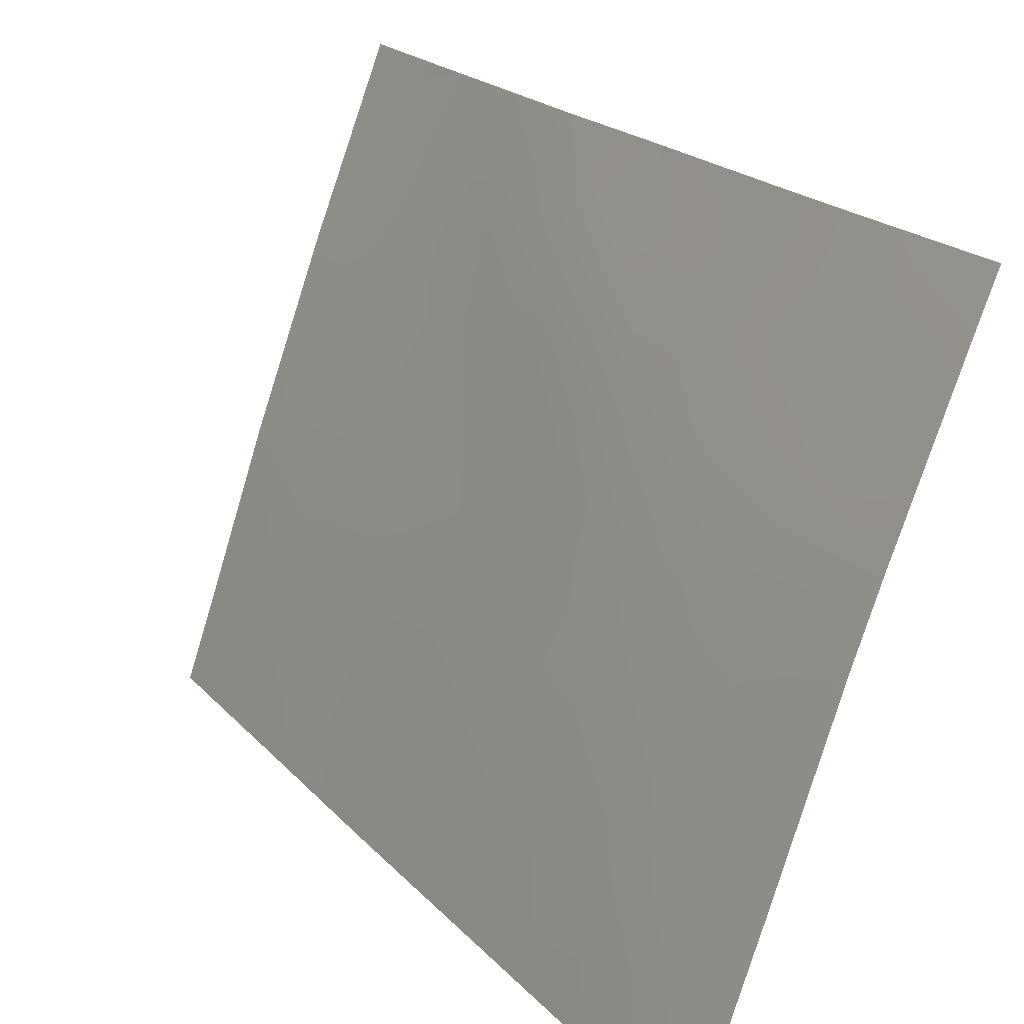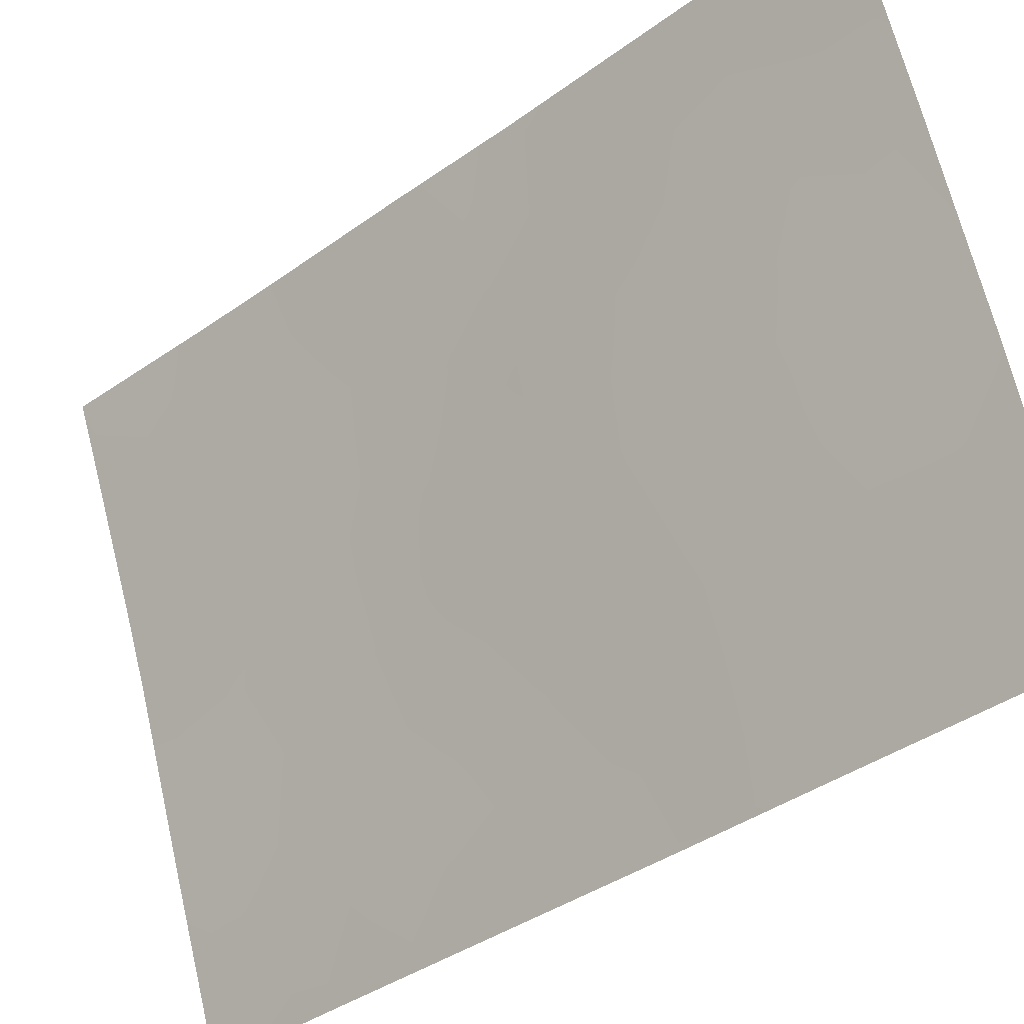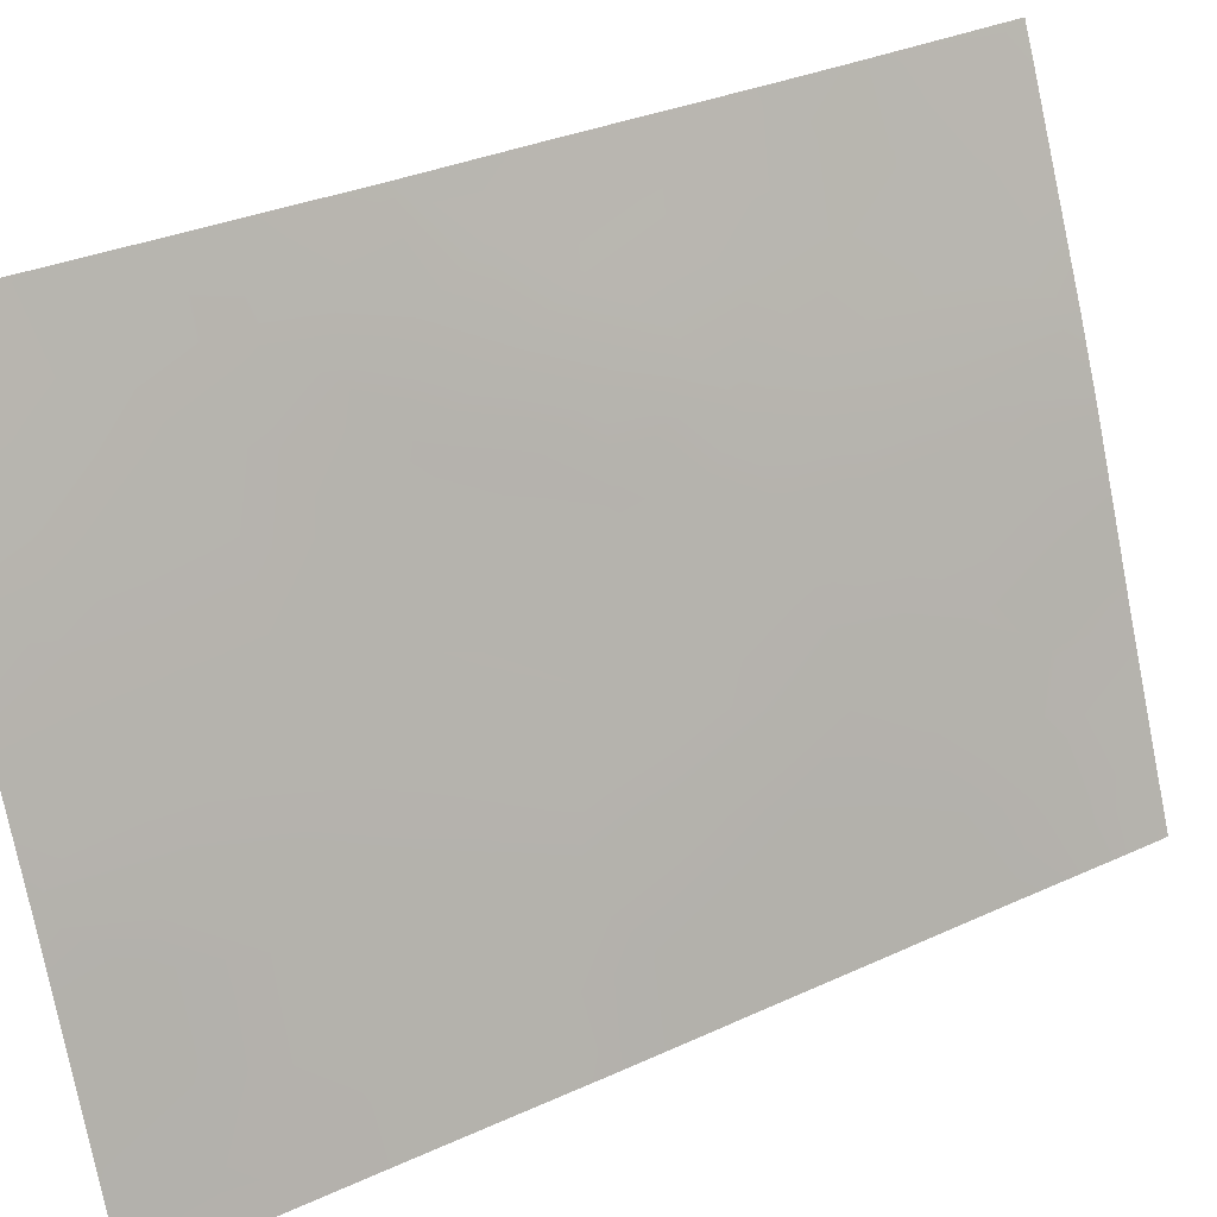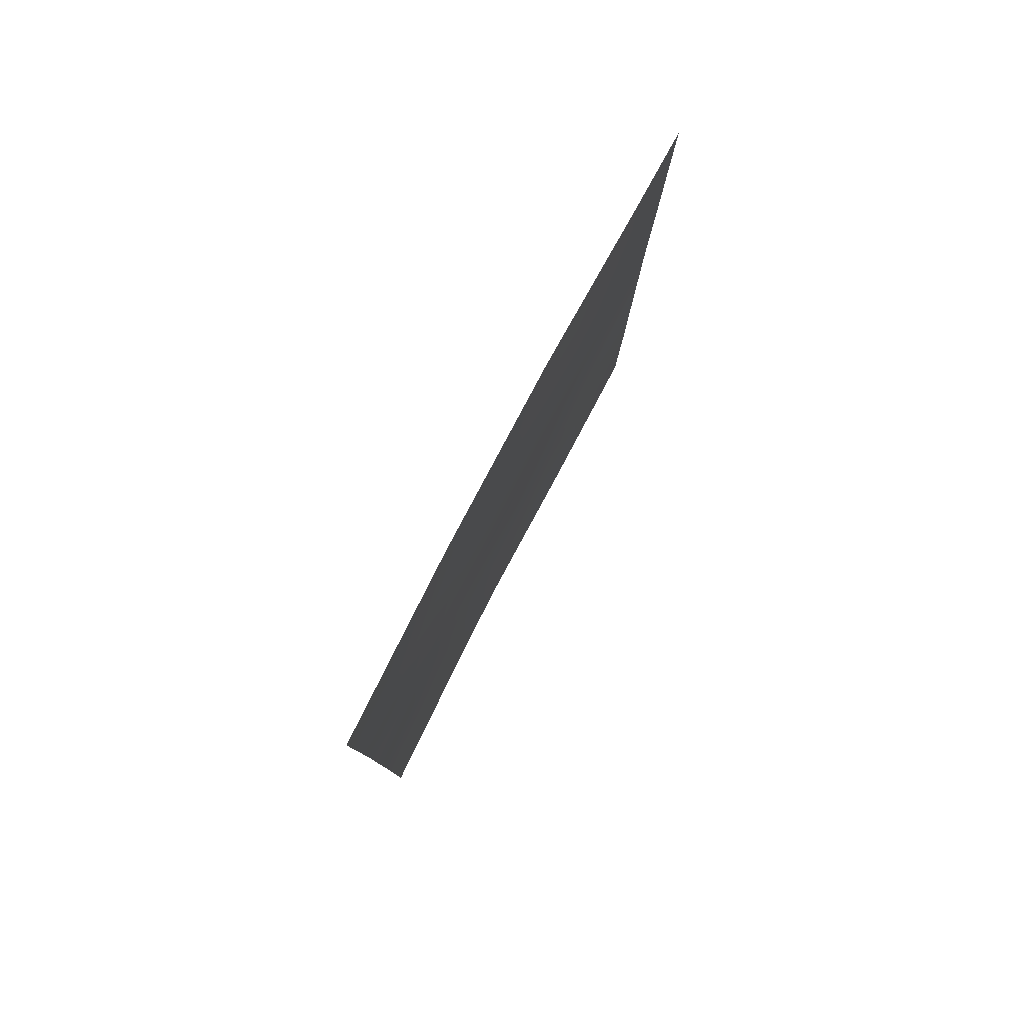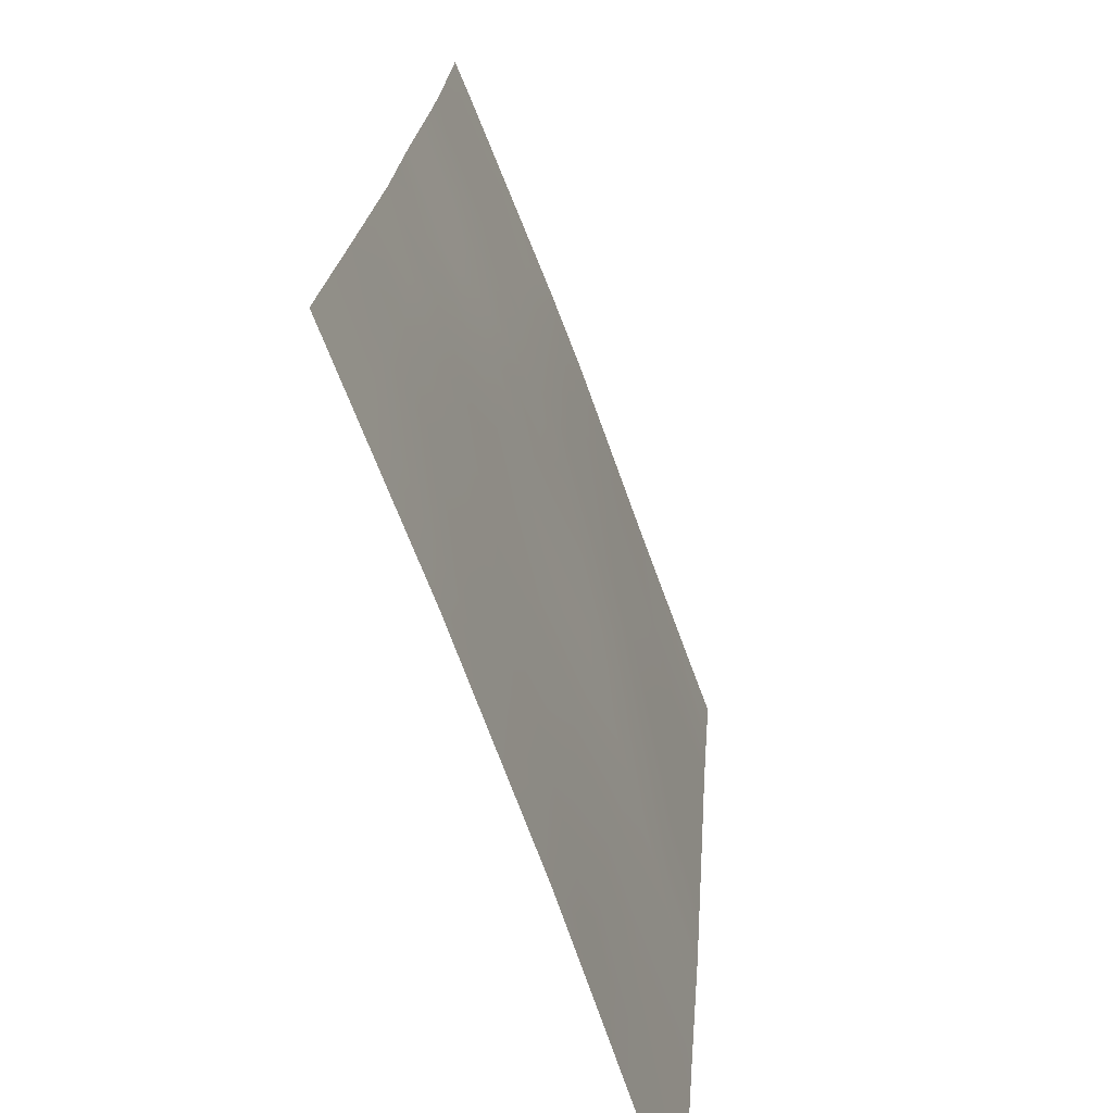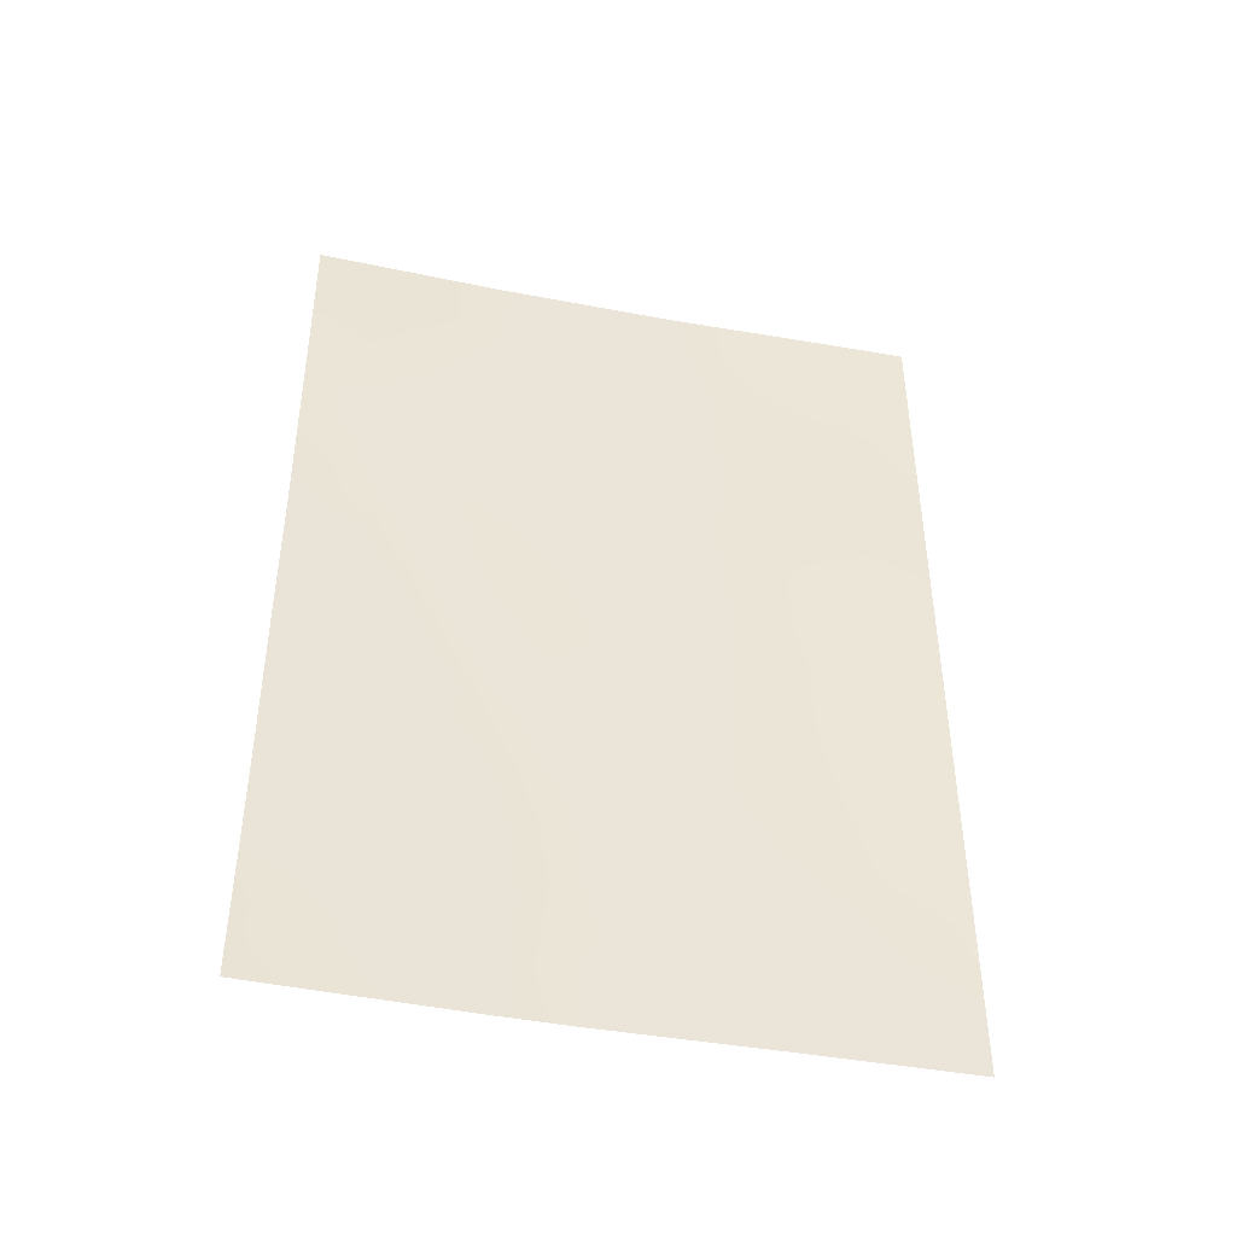
<metadata>
{"format":"obj","ext":"obj","renderer":"f3d","projection":"perspective","resolution":1024,"background":"white","views":[{"elev":20.6,"azim":149.9,"up":"+Y"},{"elev":-38.4,"azim":-48.2,"up":"+Y"},{"elev":30.4,"azim":55.2,"up":"+Y"},{"elev":79.8,"azim":-131.8,"up":"+Z"},{"elev":18.7,"azim":2.9,"up":"+Y"},{"elev":-43.0,"azim":-82.4,"up":"+Z"}]}
</metadata>
<code>
v 81.19 92 49.08
v 81.18 92 50
v 81.31 92 42.33
v 79.16 97.93 43.65
v 78.75 98.92 45.27
v 78.32 100 45.27
v 78.99 98.17 46.89
v 80.15 95.11 45.41
v 81.28 92 44.92
v 80.12 95.42 41.7
v 79.43 97.29 38
v 78.34 100 41.2
v 79.77 96.39 38
v 78.32 100 43.51
v 81.37 92 38.39
v 81.34 92 40.13
v 80.72 93.78 39.85
v 81.24 92 46.85
v 80.06 95.22 50
v 79.18 97.59 50
v 80.56 94.2 38
v 81.25 92.33 38
v 78.22 100 50
v 80.82 93 50
v 81.38 92 38
v 78.5 99.57 38
v 78.34 100 40.07
v 78.32 100 38
v 78.27 100 47.76
v 79.84 96.05 43.73
v 79.46 96.96 45.36
v 78.98 98.41 41.87
v 79.99 95.78 39.49
v 81.05 92.87 39.6
v 78.84 98.51 48.52
v 79.52 97.06 40.57
v 80.85 93.36 41.43
v 79.5 96.76 48.3
v 79.66 96.4 46.37
v 80.7 93.53 46.08
v 80.61 93.98 43.65
v 80.15 95.01 47.53
v 81 92.55 48.92
v 78.32 100 44.39
v 78.57 99.37 44.4
v 79.95 95.89 38.66
v 78.92 98.56 40.8
v 78.64 99.26 41.55
v 79.47 97.19 39.55
v 79.75 96.43 40.05
v 81.13 92.67 38.72
v 81.33 92 41.23
v 81.04 92.81 42.06
v 80.98 93.02 40.53
v 79.62 96.4 50
v 79.37 97.1 49.2
v 79.76 96.05 49.08
v 78.98 98.13 49.22
v 79.14 97.72 48.39
v 80.91 93.27 38
v 80.81 93.53 38.89
v 81.36 92 39.26
v 78.25 100 48.88
v 78.57 99.21 48.17
v 78.59 99.12 49.15
v 78.7 98.8 50
v 78.63 99.12 47.01
v 78.9 98.38 47.72
v 78.47 99.67 39.01
v 78.82 98.8 38.91
v 78.67 99.18 39.99
v 78.96 98.43 38
v 79.21 97.83 38.94
v 78.33 100 39.03
v 80.66 93.53 48.99
v 81.22 92 47.97
v 80.98 92.71 47.5
v 80.36 94.59 44.65
v 80.02 95.52 44.58
v 80.21 95.08 43.68
v 80.98 92.93 43.04
v 80.72 93.72 42.42
v 80.17 95.3 38
v 80.26 95.05 38.85
v 81.26 92 45.89
v 80.98 92.75 46.5
v 80.98 92.81 45.42
v 81.3 92 43.62
v 80.97 92.93 44.25
v 80.32 94.87 40.92
v 80.49 94.39 41.64
v 80.54 94.28 39.11
v 80.35 94.81 39.92
v 80.71 93.46 47.21
v 79.21 97.83 40.06
v 79.3 97.35 46.44
v 78.88 98.52 46.13
v 78.29 100 46.52
v 78.57 99.34 46.04
v 78.78 98.88 43.56
v 78.96 98.42 44.44
v 80.36 94.73 42.66
v 80 95.7 42.81
v 79.5 97 43.72
v 79.35 97.45 43.04
v 79.65 96.63 42.94
v 79.31 97.46 44.48
v 79.66 96.49 44.54
v 79.26 97.72 41.18
v 80.06 95.6 40.56
v 79.8 96.28 41.09
v 79.26 97.42 47.35
v 80.44 94.11 50
v 80.35 94.42 49.2
v 78.33 100 42.35
v 78.67 99.15 42.62
v 79.9 95.71 47.09
v 80.11 95.1 48.67
v 80.44 94.19 48.03
v 80.42 94.29 46.82
v 79.85 95.83 48.04
v 79.58 96.56 47.35
v 79.05 98.23 42.8
v 79.38 97.4 42.19
v 79.55 96.97 41.43
v 79.77 96.37 42.05
v 79.83 95.97 45.43
v 80.68 93.7 44.93
v 80.42 94.35 45.71
v 80.61 94.08 40.7
v 79.64 96.72 38.94
v 78.95 98.48 39.64
v 80.8 93.17 48.14
v 80.09 95.23 46.4
v 78.56 99.46 40.66
v 79.14 97.83 45.53
f 24 43 2
f 44 14 45
f 33 131 46
f 55 56 57
f 56 58 59
f 60 51 61
f 51 15 62
f 63 64 65
f 58 66 65
f 67 68 64
f 22 25 15
f 27 74 69
f 76 133 77
f 78 79 80
f 81 82 53
f 83 84 46
f 85 86 87
f 88 89 81
f 90 130 91
f 61 17 92
f 93 84 92
f 77 94 86
f 29 98 67
f 100 101 45
f 102 80 103
f 104 105 106
f 107 104 108
f 107 136 101
f 95 109 47
f 110 111 50
f 75 113 114
f 90 110 93
f 115 48 116
f 114 118 119
f 94 119 120
f 57 121 118
f 122 117 121
f 112 122 38
f 116 123 100
f 124 109 125
f 124 105 123
f 106 126 103
f 111 126 125
f 79 127 108
f 89 87 128
f 102 91 82
f 128 129 78
f 43 1 2
f 6 45 5
f 45 6 44
f 11 13 131
f 46 131 13
f 135 71 47
f 48 47 32
f 36 49 50
f 15 51 22
f 16 52 54
f 52 3 53
f 19 55 57
f 55 20 56
f 57 56 38
f 38 56 59
f 56 20 58
f 59 58 35
f 21 60 61
f 60 22 51
f 61 51 34
f 34 62 16
f 62 34 51
f 23 63 65
f 63 29 64
f 65 64 35
f 35 58 65
f 58 20 66
f 65 66 23
f 29 67 64
f 67 7 68
f 64 68 35
f 27 69 71
f 69 26 70
f 71 70 132
f 26 72 70
f 72 11 73
f 28 69 74
f 69 28 26
f 43 24 75
f 18 76 77
f 76 1 43
f 41 78 80
f 78 8 79
f 80 79 30
f 3 81 53
f 81 41 82
f 53 82 37
f 13 83 46
f 83 21 84
f 46 84 33
f 9 85 87
f 85 18 86
f 87 86 40
f 3 88 81
f 88 9 89
f 81 89 41
f 10 90 91
f 90 93 130
f 91 130 37
f 12 27 135
f 21 61 92
f 61 34 17
f 17 93 92
f 93 33 84
f 92 84 21
f 18 77 86
f 86 94 40
f 95 49 36
f 5 136 97
f 97 96 7
f 98 6 99
f 14 100 45
f 100 4 101
f 45 101 5
f 10 102 103
f 102 41 80
f 103 80 30
f 30 104 106
f 104 4 105
f 106 105 124
f 31 107 108
f 107 4 104
f 108 104 30
f 4 107 101
f 107 31 136
f 101 136 5
f 132 95 47
f 95 36 109
f 47 109 32
f 33 110 50
f 110 10 111
f 50 111 36
f 130 17 54
f 130 54 37
f 7 96 112
f 96 31 39
f 75 24 113
f 90 10 110
f 93 110 33
f 14 115 116
f 115 12 48
f 116 48 32
f 39 127 134
f 119 118 42
f 40 94 120
f 94 133 119
f 120 119 42
f 57 38 121
f 118 121 42
f 16 54 34
f 38 122 121
f 122 39 117
f 121 117 42
f 35 68 59
f 68 7 112
f 59 112 38
f 14 116 100
f 116 32 123
f 100 123 4
f 124 32 109
f 125 109 36
f 32 124 123
f 123 105 4
f 30 106 103
f 106 124 126
f 103 126 10
f 36 111 125
f 111 10 126
f 125 126 124
f 8 134 127
f 127 39 31
f 30 79 108
f 79 8 127
f 108 127 31
f 41 89 128
f 89 9 87
f 128 87 40
f 41 102 82
f 102 10 91
f 82 91 37
f 40 120 129
f 120 42 134
f 129 134 8
f 41 128 78
f 128 40 129
f 78 129 8
f 67 98 99
f 5 99 6
f 99 5 97
f 17 34 54
f 59 68 112
f 122 112 96
f 67 99 97
f 17 130 93
f 67 97 7
f 50 49 131
f 49 11 131
f 50 131 33
f 73 11 49
f 132 73 95
f 49 95 73
f 114 113 19
f 75 114 119
f 71 69 70
f 77 133 94
f 39 134 117
f 133 75 119
f 72 73 70
f 135 47 48
f 43 75 133
f 96 39 122
f 120 134 129
f 12 135 48
f 76 43 133
f 135 27 71
f 134 42 117
f 70 73 132
f 136 96 97
f 71 132 47
f 136 31 96
f 19 57 118
f 114 19 118
f 52 53 37
f 54 52 37

</code>
